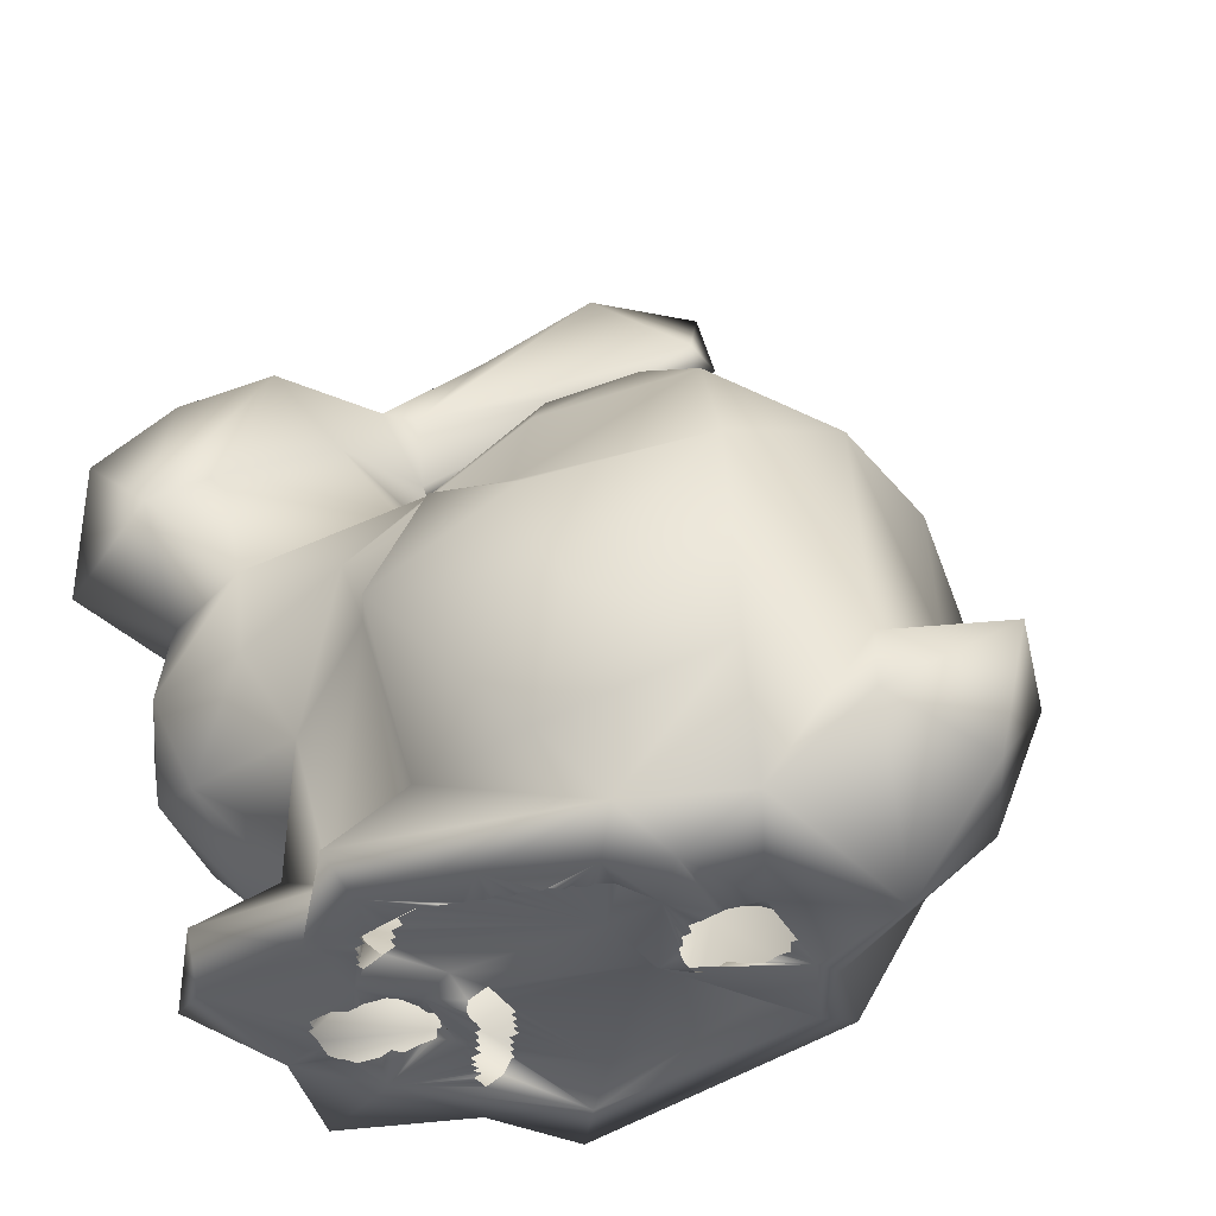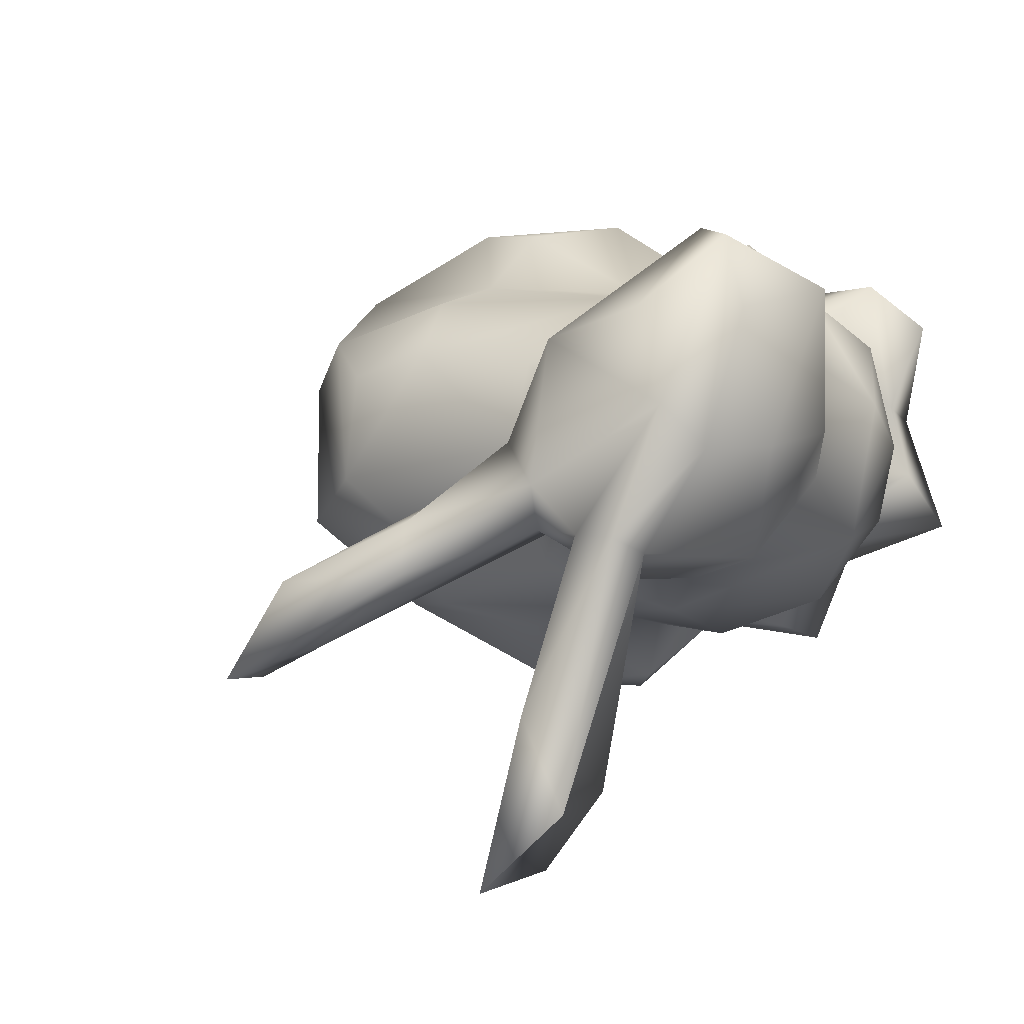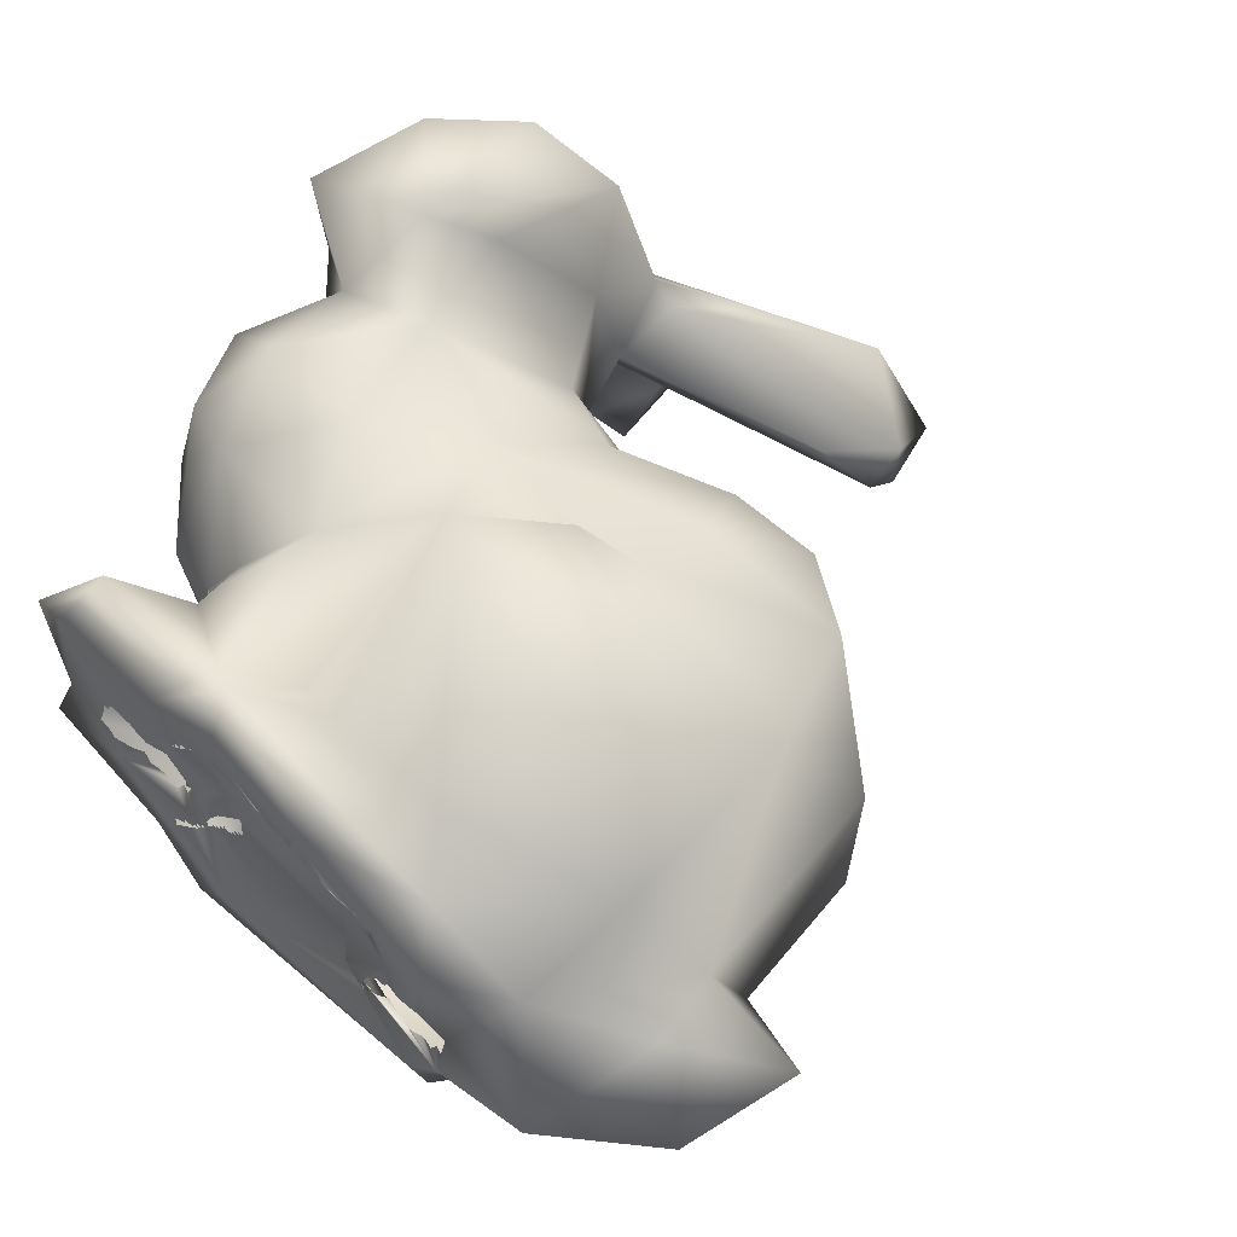
<metadata>
{"format":"obj","ext":"obj","renderer":"f3d","projection":"perspective","resolution":1024,"background":"white","views":[{"elev":-34.1,"azim":32.9,"up":"+Y"},{"elev":3.9,"azim":-140.4,"up":"+Z"},{"elev":63.1,"azim":45.4,"up":"+Z"}]}
</metadata>
<code>
v -0.01579 0.05133 0.05014
v 0.04858 0.05412 0.0333
v -0.0575 0.05883 0.02126
v -0.05292 0.05664 0.01914
v -0.03821 0.04716 0.03891
v -0.03146 0.08814 0.04337
v 0.005429 0.09158 0.05574
v -0.06635 0.07236 0.03905
v -0.07384 0.08968 0.04153
v -0.05269 0.08851 0.04618
v 0.008052 0.1326 0.006272
v 0.007231 0.1301 0.02663
v -0.06156 0.1114 0.03802
v 0.03046 0.09926 0.04179
v -0.03706 0.101 0.0422
v 0.01306 0.04276 0.04385
v -0.05419 0.09042 -0.02395
v -0.05178 0.1538 0.01573
v -0.06258 0.1286 0.04256
v -0.093 0.132 0.01532
v -0.04849 0.1547 0.01019
v 0.006788 0.05142 0.05374
v -0.04113 0.1692 0.001826
v 0.01289 0.07242 0.05489
v -0.01277 0.1778 -0.02246
v -0.06816 0.1183 0.0543
v 0.03251 0.06364 0.04133
v 0.04467 0.06877 0.02568
v 0.04069 0.1064 0.02335
v -0.002865 0.1155 0.0414
v -0.04343 0.1258 0.02249
v -0.061 0.154 0.03392
v 0.01901 0.03539 0.0369
v 0.05812 0.04887 0.01614
v -0.06191 0.1444 -0.005041
v -0.06167 0.1654 -0.04423
v 0.04041 0.05996 -0.00565
v 0.05711 0.06519 -0.000583
v 0.02787 0.05384 -0.02053
v -0.04549 0.1304 0.004778
v -0.05119 0.05581 0.01544
v 0.0476 0.07437 0.009971
v 0.04233 0.09028 -0.008613
v -0.01528 0.1005 -0.02473
v 0.04433 0.1 0.006432
v -0.06733 0.18 -0.05836
v -0.07714 0.1503 0.03943
v -0.08726 0.1088 0.008631
v -0.05227 0.1401 0.02536
v -0.08895 0.1351 0.03944
v -0.08638 0.09428 -0.0033
v -0.05917 0.1566 0.008596
v -0.007276 0.1269 0.03132
v -0.02859 0.1197 0.02935
v 0.02966 0.1186 -0.004126
v 0.02203 0.12 0.03308
v -0.02926 0.1262 0.01337
v -0.06826 0.1702 -0.02957
v 0.06233 0.07038 0.01468
v -0.02502 0.1834 -0.008456
v -0.004407 0.1023 0.04471
v -0.0575 0.05898 0.02157
v -0.02788 0.05485 0.03588
v -0.0577 0.05913 0.02167
v -0.05153 0.05592 0.01677
v -0.05202 0.05611 0.01867
v -0.05505 0.05779 0.02021
v -0.07732 0.1073 0.03468
v -0.08292 0.1319 0.05224
v -0.01133 0.09641 0.05517
v -0.08544 0.1545 0.02308
v -0.0208 0.08084 0.05735
v -0.07911 0.07657 0.03238
v -0.05572 0.057 0.01106
v -0.03764 0.04382 -0.02769
v -0.0615 0.03919 0.02008
v -0.06872 0.04367 0.006104
v -0.05425 0.05744 0.01981
v -0.09473 0.1178 0.01753
v -0.04996 0.04901 0.01618
v -0.05009 0.05277 0.03571
v -0.03231 0.05243 -0.009984
v -0.05212 0.05554 0.02482
v -0.05375 0.05604 0.01162
v -0.05291 0.05597 0.01262
v -0.05219 0.05591 0.01362
v -0.05159 0.05586 0.01462
v -0.0546 0.05755 0.01961
v -0.02508 0.1733 -0.02065
v -0.07131 0.08176 -0.01668
v -0.07564 0.1548 4.8e-05
v 0.0225 0.09575 -0.02291
v -0.04232 0.1718 -0.00712
v -0.07815 0.07106 -0.001632
v -0.03473 0.1226 -0.009377
v -0.08312 0.07404 0.01323
v -0.07904 0.1725 -0.04483
v -0.03673 0.08747 -0.02348
v -0.07824 0.1491 -0.002874
v -0.03236 0.08479 -0.03452
v -0.07229 0.1618 -0.03813
v -0.09157 0.1497 0.01573
v -0.09055 0.0936 0.02179
v -0.06629 0.1172 -0.01022
v -0.01386 0.1865 -0.02642
v -0.0678 0.1549 0.00021
v -0.05889 0.1543 0.000504
v -0.01477 0.09275 -0.03701
v -0.03713 0.1122 -0.01807
v -0.04951 0.1288 -0.003337
v -0.006833 0.1258 -0.007527
v -0.0841 0.1241 -0.00501
v 0.01473 0.0361 -0.02068
v -0.01879 0.04493 -0.02805
v -0.05754 0.1118 -0.01727
v -0.09268 0.1149 0.04288
v 0.04613 0.05056 -0.006017
v -0.009936 0.05199 -0.03252
v -0.001541 0.1139 -0.01963
v -0.0263 0.0498 -0.02529
v 0.000701 0.05124 -0.03123
v -0.04794 0.04745 -0.01002
v 0.01981 0.05538 -0.02678
v -0.05277 0.06523 -0.01313
v -0.000655 0.08199 -0.03679
v -0.02081 0.07222 -0.03939
v -0.05911 0.0435 0.04524
v 0.03016 0.08303 -0.02227
v -0.02751 0.04214 0.05491
v -0.04048 0.03372 -0.0312
v -0.04782 0.03361 -0.01397
v 0.01219 0.03456 -0.01404
v -0.03253 0.03397 -0.02165
v 0.002845 0.03926 -0.012
v 0.02033 0.03619 -0.005393
v -0.04187 0.034 -0.005803
v -0.03967 0.03617 -0.00734
v 0.01067 0.03516 0.00371
v 0.01175 0.03529 0.003813
v 0.01288 0.03549 0.003851
v 0.01401 0.0357 0.003888
v 0.01532 0.03624 0.003663
v 0.01628 0.03612 0.003963
v 0.01718 0.03592 0.004328
v 0.01801 0.03556 0.004828
v -0.0415 0.03405 -0.003939
v -0.03807 0.03852 -0.007308
v -0.03725 0.03816 -0.00681
v 0.02029 0.03439 0.001426
v 0.009429 0.03603 0.004528
v 0.01876 0.03636 0.006112
v 0.01959 0.03599 0.006608
v 0.02045 0.03571 0.007042
v -0.04127 0.03386 -0.00188
v -0.03997 0.03439 -0.002104
v -0.0368 0.03837 -0.005075
v -0.0358 0.03834 -0.004839
v 0.006219 0.03513 0.006549
v 0.007882 0.03633 0.005802
v 0.0209 0.03594 0.008785
v 0.02168 0.03549 0.009351
v -0.03991 0.03386 0.000216
v -0.03883 0.03399 0.000319
v -0.03548 0.0383 -0.002909
v -0.03448 0.03827 -0.002672
v 0.004917 0.034 0.009167
v 0.0223 0.03604 0.01083
v -0.03868 0.03363 0.002494
v -0.03764 0.03367 0.002661
v -0.03412 0.03831 -0.000825
v -0.03316 0.03819 -0.000525
v -0.03207 0.03832 -0.000421
v 0.00515 0.0338 0.01121
v 0.02262 0.03601 0.01275
v 0.02325 0.03492 0.02076
v 0.03787 0.03618 0.00612
v -0.03731 0.03363 0.004572
v -0.03628 0.03368 0.004741
v -0.03523 0.03372 0.004914
v -0.0318 0.0382 0.001558
v -0.0308 0.03817 0.001796
v -0.0269 0.03864 -0.01741
v 0.005427 0.03368 0.0132
v 0.02225 0.03658 0.01398
v -0.03491 0.03369 0.006824
v -0.03382 0.03381 0.006925
v -0.03048 0.03813 0.003707
v -0.02943 0.03818 0.003877
v 0.005927 0.03397 0.01485
v 0.02145 0.03634 0.01586
v -0.0335 0.03377 0.008839
v -0.0325 0.03374 0.009074
v -0.02916 0.03805 0.005854
v -0.02816 0.03802 0.006089
v 0.000722 0.03455 0.01237
v 0.006515 0.03442 0.01638
v 0.007468 0.03431 0.01668
v 0.02068 0.03617 0.01767
v -0.03631 0.03401 0.009546
v -0.03213 0.03378 0.01092
v -0.031 0.03399 0.01095
v -0.02779 0.03806 0.007938
v 0.008104 0.03484 0.01813
v 0.009103 0.03481 0.01837
v 0.01009 0.03477 0.01861
v 0.01896 0.03613 0.01919
v -0.0471 0.03555 0.00808
v -0.04597 0.03576 0.008121
v -0.04493 0.03581 0.008291
v -0.04385 0.03594 0.008396
v -0.04289 0.03582 0.008697
v -0.04194 0.0357 0.008997
v -0.04099 0.03558 0.009297
v -0.04003 0.03546 0.009601
v -0.03059 0.03412 0.01273
v -0.02751 0.03794 0.009914
v 0.01051 0.0349 0.02039
v 0.01146 0.03478 0.02069
v 0.01241 0.03466 0.02099
v 0.01328 0.03438 0.02142
v 0.01432 0.03443 0.02159
v 0.01536 0.03447 0.02176
v 0.01641 0.03452 0.02193
v 0.01749 0.03465 0.02204
v -0.05017 0.03488 0.009864
v -0.0486 0.03591 0.009255
v -0.03922 0.03633 0.01079
v -0.03836 0.03604 0.01122
v -0.03753 0.03568 0.01172
v -0.03031 0.03399 0.01471
v -0.02719 0.0379 0.01182
v -0.003978 0.03861 0.007481
v -0.0534 0.03349 0.003393
v -0.05257 0.03355 0.01236
v -0.0369 0.03621 0.01317
v -0.03608 0.03585 0.01366
v -0.03266 0.03434 0.02331
v -0.0298 0.03429 0.01635
v -0.02686 0.03786 0.01373
v -0.04386 0.07232 0.04208
v -0.05321 0.03358 0.01399
v -0.03571 0.03589 0.0155
v -0.02886 0.0354 0.01735
v -0.02658 0.03774 0.01571
v -0.07116 0.03367 -0.005171
v -0.05402 0.03331 0.01585
v -0.03578 0.03511 0.01799
v 0.03029 0.04426 0.03349
v -0.05384 0.03299 0.01795
v -0.03619 0.0356 0.01927
v -0.05336 0.03321 0.01963
v -0.03608 0.03515 0.0215
v 0.01095 0.03503 0.02795
v -0.05209 0.06281 0.03213
v -0.06243 0.03394 0.01674
v -0.05289 0.03343 0.02131
v -0.03667 0.0353 0.02303
v -0.02872 0.03767 0.02243
v -0.05245 0.03357 0.02304
v -0.03828 0.03543 0.02438
v 0.01034 0.03476 0.04232
v -0.05206 0.03363 0.02484
v -0.05103 0.03367 0.02503
v -0.04384 0.03383 0.02639
v -0.0428 0.03387 0.02658
v -0.0419 0.03367 0.02694
v -0.0407 0.03402 0.02689
v 0.007691 0.03903 0.0324
v 0.008423 0.0385 0.03302
v 0.008981 0.03764 0.0339
v 0.008529 0.03489 0.03626
v -0.05055 0.03388 0.0267
v -0.04956 0.03384 0.02695
v -0.04857 0.0338 0.0272
v -0.04753 0.03383 0.02738
v -0.04655 0.03379 0.02763
v -0.04551 0.03383 0.02782
v 0.00525 0.03951 0.03327
v 0.006242 0.03947 0.03351
v 0.004819 0.03491 0.03729
v 0.005774 0.03479 0.03759
v 0.006724 0.03467 0.03789
v 0.001494 0.03945 0.03436
v 0.002535 0.03949 0.03453
v 0.003576 0.03954 0.0347
v 0.002068 0.03481 0.03861
v 0.003107 0.03485 0.03878
v -0.05845 0.05859 -0.001412
v -0.002255 0.03938 0.03545
v -0.001215 0.03943 0.03562
v -0.00013 0.03956 0.03572
v -0.001504 0.03507 0.03943
v -0.000643 0.03479 0.03987
v 0.000357 0.03476 0.0401
v -0.05658 0.05746 0.007091
v -0.05982 0.03456 0.04115
v -0.03921 0.03431 0.03094
v -0.03483 0.03472 0.03458
v -0.03252 0.0372 0.03293
v -0.03098 0.03819 0.03239
v -0.005962 0.0394 0.03646
v -0.004961 0.03936 0.0367
v -0.00388 0.03949 0.03681
v -0.005252 0.03501 0.04052
v -0.004299 0.03489 0.04082
v -0.003346 0.03477 0.04112
v -0.05611 0.05711 0.01219
v -0.0346 0.03447 0.03661
v -0.03366 0.03434 0.03691
v -0.03056 0.03832 0.03414
v -0.02953 0.03836 0.03433
v -0.009667 0.03942 0.03748
v -0.008626 0.03947 0.03766
v -0.007585 0.03951 0.03783
v -0.008917 0.03511 0.04147
v -0.008096 0.03474 0.04196
v -0.007009 0.03487 0.04207
v -0.05669 0.05727 0.01373
v -0.03322 0.03448 0.03865
v -0.03227 0.03436 0.03895
v -0.02906 0.03858 0.03601
v -0.02806 0.03854 0.03626
v -0.0269 0.03882 0.03626
v -0.002523 0.03856 0.02114
v -0.01341 0.03935 0.03856
v -0.01233 0.03948 0.03867
v -0.01129 0.03953 0.03884
v -0.01265 0.03506 0.04253
v -0.01178 0.03478 0.04295
v -0.01075 0.03481 0.04314
v -0.05723 0.05751 0.01521
v -0.03184 0.0345 0.04069
v -0.0308 0.03453 0.04088
v -0.02981 0.03449 0.04112
v -0.02652 0.03888 0.03806
v -0.02545 0.03899 0.03819
v -0.0244 0.03904 0.03837
v -0.02332 0.03917 0.03847
v -0.02232 0.03913 0.03871
v -0.02128 0.03918 0.03888
v -0.02024 0.03923 0.03906
v -0.0192 0.03927 0.03923
v -0.01816 0.03932 0.0394
v -0.01711 0.03937 0.03958
v -0.01603 0.0395 0.03968
v -0.01499 0.03955 0.03986
v -0.01647 0.03481 0.04369
v -0.01548 0.03477 0.04394
v -0.01445 0.03481 0.04412
v -0.00592 0.03532 0.04804
v -0.05773 0.05783 0.01662
v -0.03873 0.03538 0.04387
v -0.02933 0.0347 0.04279
v -0.02834 0.03466 0.04304
v -0.02731 0.0347 0.04323
v -0.02632 0.03466 0.04347
v -0.02521 0.03485 0.04355
v -0.02413 0.03497 0.04367
v -0.02318 0.03485 0.04398
v -0.02219 0.03481 0.04423
v -0.0212 0.03476 0.04448
v -0.02016 0.0348 0.04467
v -0.01914 0.03484 0.04485
v -0.01815 0.0348 0.0451
v -0.05718 0.0582 0.0182
v -0.05759 0.05869 0.01948
v -0.05795 0.05925 0.02069
v -0.02383 0.03497 0.0515
v -0.06867 0.06092 0.01662
v -0.06718 0.03563 0.03659
v -0.06981 0.1412 -0.008475
v -0.01079 0.1743 -0.02747
v -0.06466 0.1591 -0.05833
v -0.04921 0.1428 0.00675
v -0.01733 0.1605 -0.007699
v -0.07147 0.1517 -0.04475
v -0.01036 0.167 -0.01997
v -0.06618 0.1523 -0.04318
v -0.05323 0.1445 -0.001018
f 149 142 141
f 85 84 80
f 122 131 245
f 11 57 53
f 298 297 237
f 58 91 106
f 96 103 51
f 84 295 80
f 40 379 374
f 69 26 47
f 43 45 42
f 34 38 59
f 12 11 53
f 10 13 9
f 80 87 86
f 77 295 288
f 371 378 35
f 8 10 9
f 188 187 182
f 99 376 371
f 7 14 61
f 14 56 61
f 240 10 8
f 2 28 248
f 10 15 13
f 13 68 9
f 70 7 61
f 341 340 324
f 240 15 10
f 24 72 22
f 81 5 240
f 5 81 127
f 24 7 72
f 30 12 53
f 31 13 54
f 61 56 30
f 6 15 240
f 15 54 13
f 6 240 5
f 42 59 38
f 63 6 5
f 46 58 36
f 295 84 74
f 52 71 32
f 373 378 376
f 1 63 129
f 15 53 54
f 14 7 24
f 30 53 15
f 37 43 42
f 129 16 1
f 16 22 1
f 30 56 12
f 22 72 1
f 379 40 35
f 72 7 70
f 371 376 378
f 38 34 117
f 374 379 375
f 374 18 49
f 22 27 24
f 32 47 26
f 19 32 26
f 13 19 26
f 28 29 14
f 44 98 109
f 40 374 49
f 28 27 248
f 21 23 18
f 8 369 64
f 27 22 16
f 49 32 19
f 44 109 119
f 31 19 13
f 49 18 32
f 25 60 21
f 377 25 375
f 19 31 49
f 25 21 375
f 324 310 300
f 27 14 24
f 89 377 379
f 248 27 16
f 352 297 308
f 30 15 61
f 117 34 176
f 28 14 27
f 374 21 18
f 25 105 60
f 14 29 56
f 21 60 23
f 375 21 374
f 347 368 364
f 378 36 35
f 244 258 243
f 78 88 4
f 113 39 135
f 232 244 239
f 258 237 243
f 33 248 16
f 238 237 230
f 37 39 43
f 300 299 258
f 377 372 25
f 149 141 140
f 350 368 329
f 260 297 267
f 373 36 378
f 65 80 66
f 20 102 99
f 330 350 329
f 81 83 80
f 39 37 135
f 129 368 350
f 59 2 34
f 39 128 43
f 28 42 29
f 45 29 42
f 73 103 96
f 358 368 357
f 373 46 36
f 59 28 2
f 59 42 28
f 359 368 358
f 58 106 36
f 79 20 112
f 18 52 32
f 57 31 54
f 51 103 48
f 57 54 53
f 106 71 52
f 40 57 95
f 57 40 31
f 107 93 89
f 71 47 32
f 40 49 31
f 20 50 102
f 102 71 91
f 97 91 58
f 91 71 106
f 23 60 93
f 127 81 76
f 80 41 87
f 45 55 29
f 23 52 18
f 56 29 11
f 55 11 29
f 295 74 307
f 56 11 12
f 63 1 6
f 61 6 70
f 67 254 62
f 76 370 127
f 379 377 375
f 6 61 15
f 1 72 6
f 72 70 6
f 237 247 242
f 182 216 202
f 81 240 254
f 69 116 26
f 258 298 237
f 132 134 133
f 66 80 83
f 64 3 62
f 8 9 73
f 97 58 46
f 129 63 5
f 83 67 78
f 83 254 67
f 230 237 215
f 90 51 115
f 83 81 254
f 129 5 352
f 83 78 4
f 254 64 62
f 105 25 372
f 73 9 103
f 103 9 68
f 82 122 124
f 69 71 50
f 80 295 77
f 71 69 47
f 41 80 65
f 257 237 260
f 52 23 93
f 194 193 182
f 232 231 216
f 80 86 85
f 116 69 50
f 373 101 46
f 376 101 373
f 101 97 46
f 98 44 100
f 116 20 79
f 20 116 50
f 120 82 100
f 99 101 376
f 103 68 48
f 122 75 130
f 100 82 98
f 192 237 191
f 101 99 97
f 97 99 91
f 82 120 75
f 77 76 80
f 76 81 80
f 91 99 102
f 201 237 200
f 197 253 196
f 60 105 93
f 82 75 122
f 94 51 90
f 108 44 92
f 50 71 102
f 51 48 104
f 43 55 45
f 57 111 95
f 94 96 51
f 112 104 48
f 134 182 133
f 77 288 122
f 352 5 127
f 77 122 245
f 112 48 79
f 20 99 112
f 83 4 66
f 95 111 119
f 134 132 232
f 11 111 57
f 55 43 92
f 114 130 75
f 106 35 36
f 42 38 37
f 111 11 55
f 52 107 106
f 35 110 371
f 106 107 35
f 55 92 119
f 109 95 119
f 232 216 182
f 132 133 130
f 44 108 100
f 110 115 104
f 110 95 115
f 340 339 324
f 338 337 324
f 322 321 324
f 95 109 115
f 105 89 93
f 40 95 110
f 92 43 128
f 68 79 48
f 92 125 108
f 111 55 119
f 112 371 104
f 252 237 257
f 117 37 38
f 117 176 135
f 243 237 238
f 135 37 117
f 104 371 110
f 288 124 122
f 110 35 40
f 17 115 109
f 100 126 120
f 232 239 231
f 112 99 371
f 232 258 244
f 90 17 124
f 237 297 260
f 123 128 39
f 124 17 98
f 124 98 82
f 39 113 123
f 107 89 379
f 123 125 128
f 128 125 92
f 113 121 123
f 130 114 113
f 44 119 92
f 51 104 115
f 114 121 113
f 17 90 115
f 35 107 379
f 123 121 125
f 182 193 188
f 17 109 98
f 200 237 192
f 114 118 121
f 353 352 334
f 125 121 126
f 232 324 258
f 52 93 107
f 125 126 108
f 215 237 201
f 94 124 288
f 299 298 258
f 126 121 118
f 308 297 298
f 94 90 124
f 89 105 372
f 126 118 114
f 76 255 370
f 324 278 285
f 377 89 372
f 286 261 294
f 324 335 323
f 120 126 114
f 126 100 108
f 314 313 324
f 75 120 114
f 190 175 198
f 33 253 223
f 174 175 184
f 320 352 319
f 343 342 324
f 149 159 158
f 223 253 222
f 149 161 160
f 184 175 190
f 315 316 350
f 292 350 306
f 354 352 353
f 232 182 134
f 362 368 361
f 253 261 271
f 297 352 296
f 328 368 349
f 324 312 327
f 150 159 149
f 183 195 173
f 324 289 303
f 304 350 317
f 222 253 221
f 149 160 153
f 176 149 135
f 324 283 291
f 248 33 175
f 205 253 204
f 16 261 33
f 324 321 311
f 313 312 324
f 329 368 328
f 224 33 223
f 271 261 282
f 253 271 270
f 303 302 324
f 221 253 220
f 149 153 152
f 195 324 232
f 302 301 324
f 292 293 350
f 324 301 314
f 315 350 330
f 135 132 113
f 132 195 232
f 195 149 158
f 149 176 175
f 253 270 269
f 138 150 149
f 189 195 183
f 282 261 281
f 220 253 219
f 261 16 350
f 68 116 79
f 290 289 324
f 152 151 149
f 305 350 304
f 129 350 16
f 113 132 130
f 237 199 191
f 345 344 324
f 294 261 293
f 149 140 139
f 149 175 161
f 285 284 324
f 261 350 293
f 324 300 258
f 363 368 362
f 323 322 324
f 203 253 197
f 356 368 355
f 349 368 348
f 339 338 324
f 2 248 176
f 182 202 194
f 327 326 324
f 176 248 175
f 158 166 195
f 344 343 324
f 247 237 250
f 333 352 332
f 342 341 324
f 357 368 356
f 237 252 250
f 360 368 359
f 324 325 346
f 195 253 324
f 281 261 280
f 253 269 268
f 26 116 68
f 13 26 68
f 219 253 218
f 317 350 316
f 336 335 324
f 149 151 145
f 288 369 94
f 94 369 96
f 139 138 149
f 196 195 189
f 196 253 195
f 368 352 354
f 355 368 354
f 361 368 360
f 369 367 64
f 337 336 324
f 149 143 142
f 34 2 176
f 369 73 96
f 132 149 195
f 291 290 324
f 369 8 73
f 306 350 305
f 332 352 320
f 288 295 369
f 280 261 287
f 319 352 309
f 324 268 279
f 334 352 333
f 218 253 217
f 253 268 324
f 149 145 144
f 284 283 324
f 77 245 255
f 307 369 295
f 307 318 369
f 318 331 369
f 331 351 369
f 365 369 351
f 365 366 369
f 366 367 369
f 130 131 122
f 130 133 131
f 133 233 131
f 233 245 131
f 255 296 370
f 77 255 76
f 198 175 206
f 206 175 224
f 255 245 233
f 175 167 161
f 241 255 233
f 234 241 233
f 241 246 255
f 225 234 233
f 249 255 246
f 296 127 370
f 311 310 324
f 309 352 308
f 226 225 233
f 251 255 249
f 133 136 233
f 207 226 233
f 256 255 251
f 255 256 296
f 137 136 133
f 146 233 136
f 233 208 207
f 259 296 256
f 64 254 8
f 173 195 166
f 254 240 8
f 133 147 137
f 154 233 146
f 233 209 208
f 262 296 259
f 175 33 224
f 148 147 133
f 182 148 133
f 155 233 154
f 233 210 209
f 263 296 262
f 287 261 286
f 279 278 324
f 182 156 148
f 162 233 155
f 233 211 210
f 272 296 263
f 175 174 167
f 157 156 182
f 163 233 162
f 233 212 211
f 297 296 272
f 273 297 272
f 346 345 324
f 182 164 157
f 168 233 163
f 233 213 212
f 274 297 273
f 165 164 182
f 169 233 168
f 233 214 213
f 275 297 274
f 135 149 132
f 182 170 165
f 177 233 169
f 233 199 214
f 199 227 214
f 276 297 275
f 352 127 296
f 364 368 363
f 217 253 205
f 144 143 149
f 171 170 182
f 199 233 177
f 178 199 177
f 228 227 199
f 277 297 276
f 172 171 182
f 179 199 178
f 229 228 199
f 264 297 277
f 33 261 253
f 204 253 203
f 326 325 324
f 348 368 347
f 182 180 172
f 185 199 179
f 199 235 229
f 265 297 264
f 181 180 182
f 186 199 185
f 199 236 235
f 266 297 265
f 368 129 352
f 182 187 181
f 191 199 186
f 199 237 236
f 237 242 236
f 267 297 266

</code>
